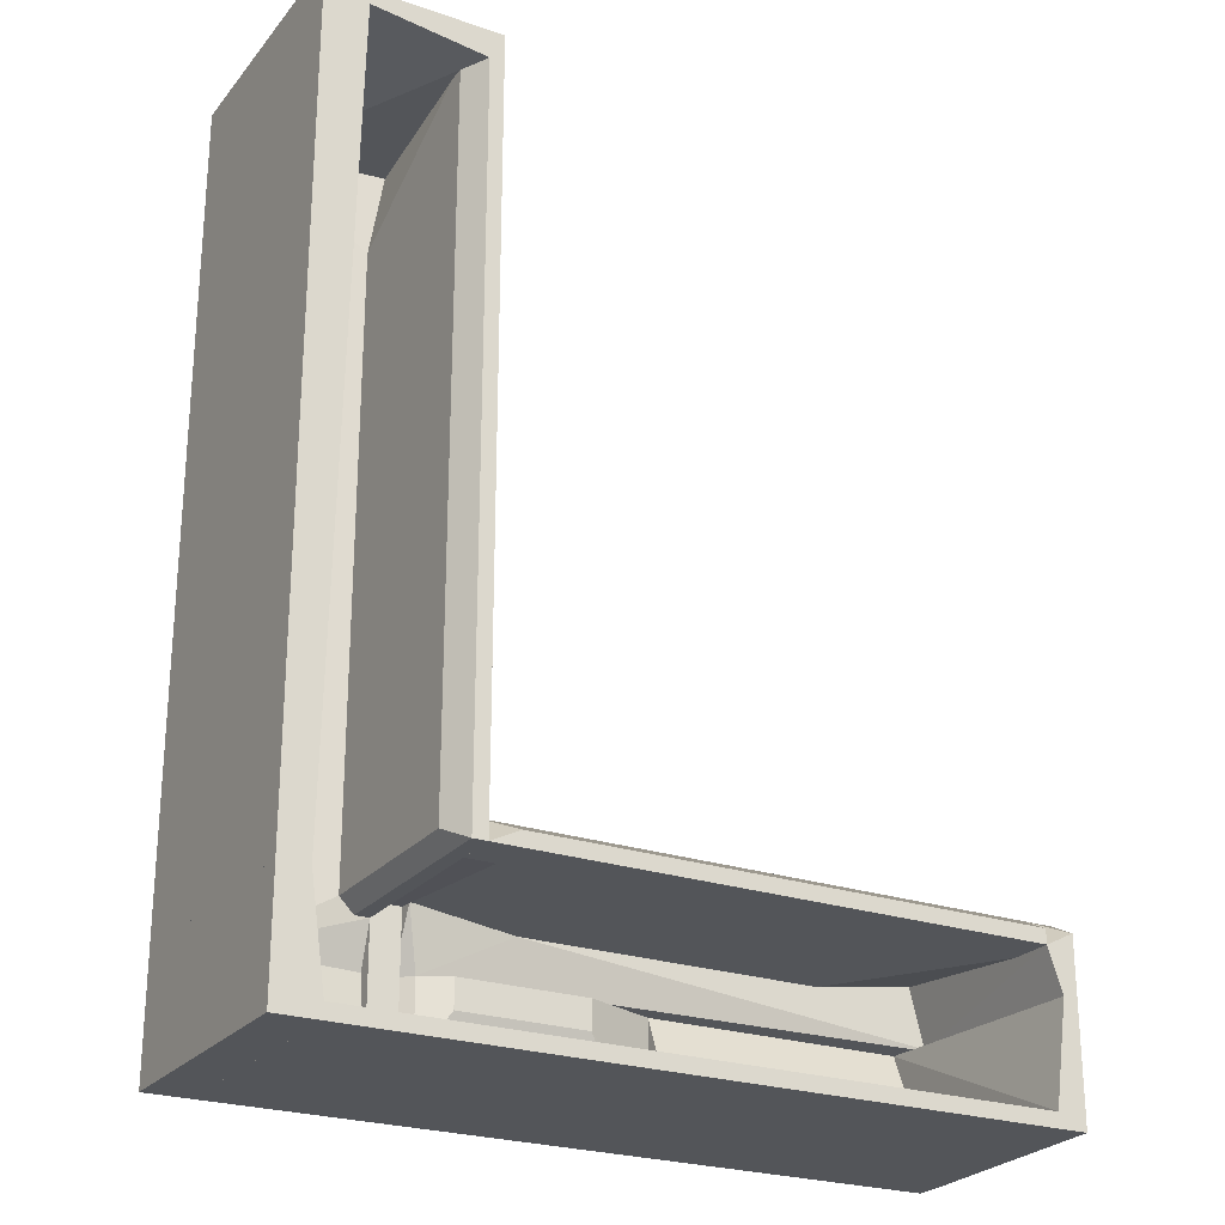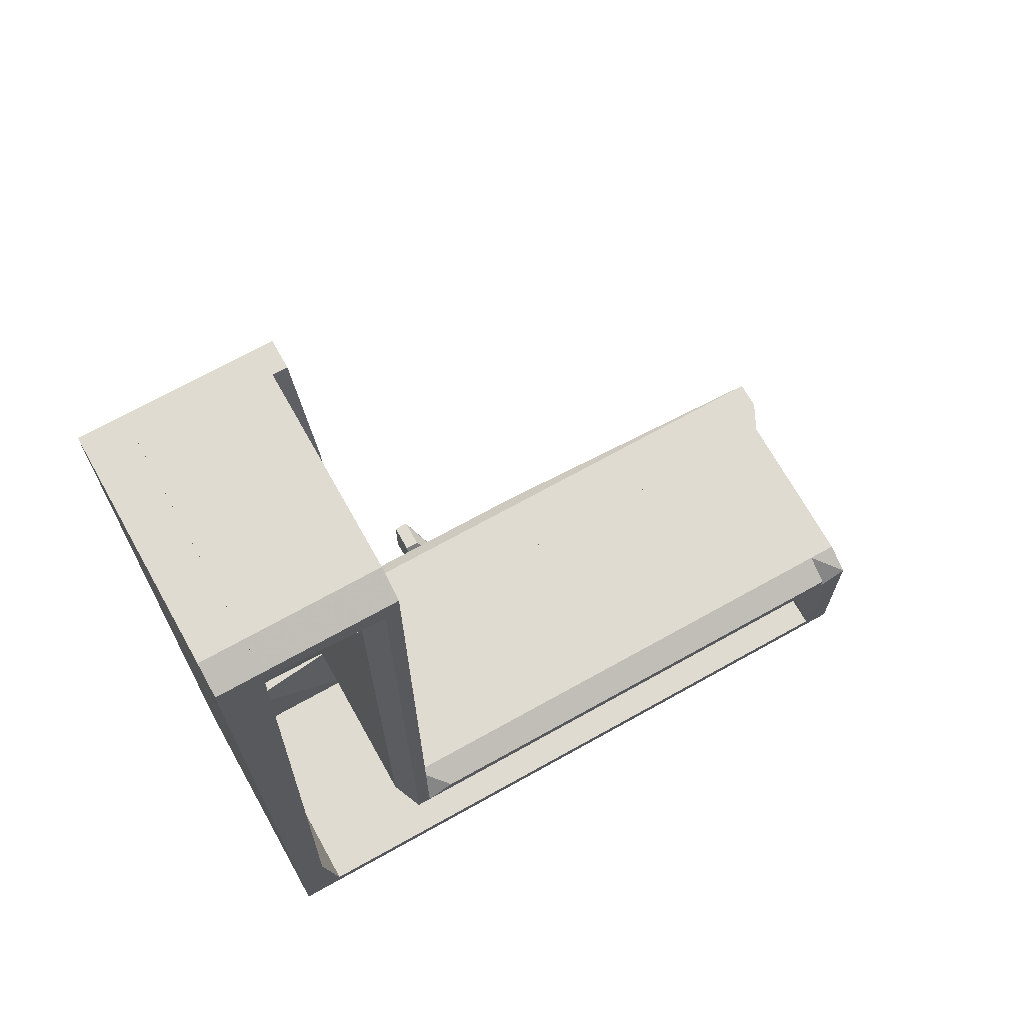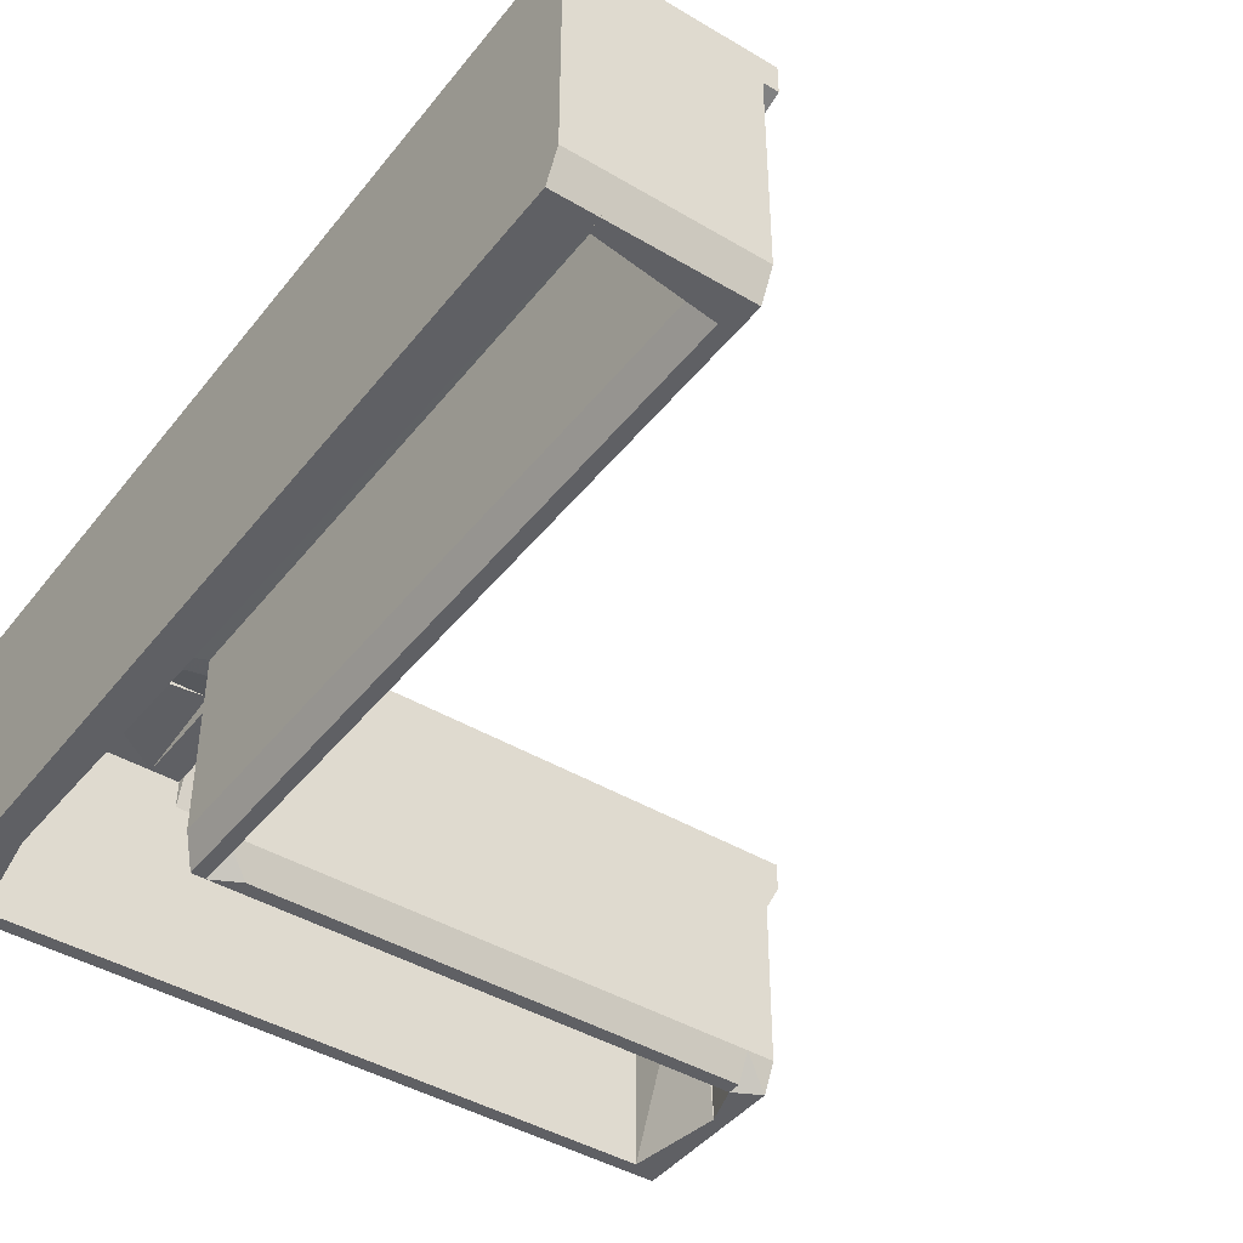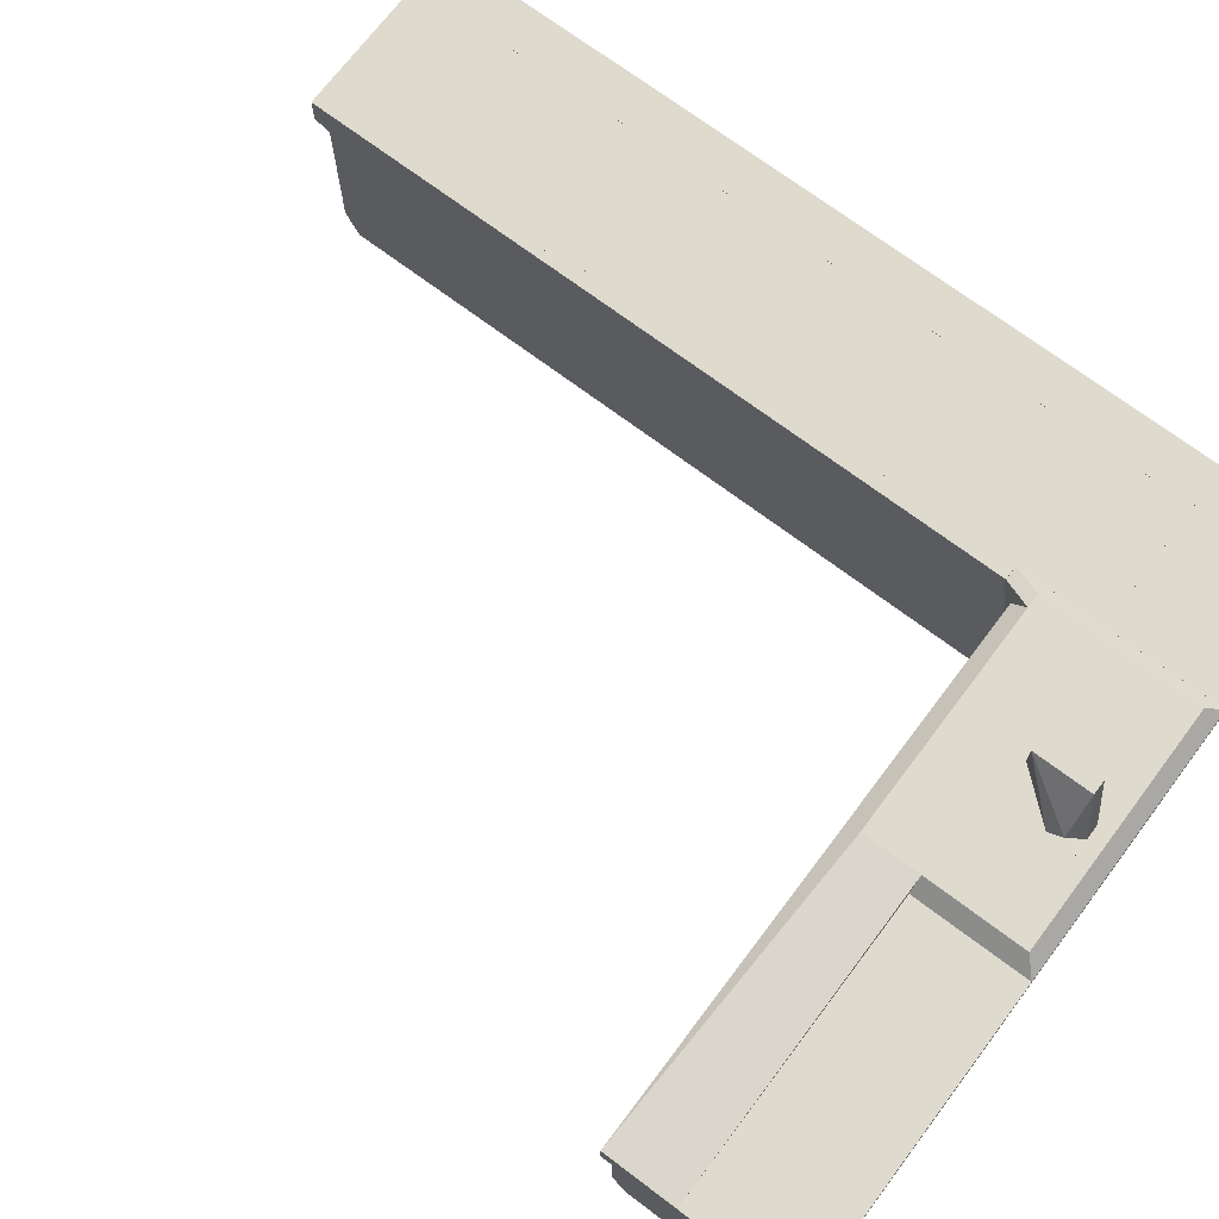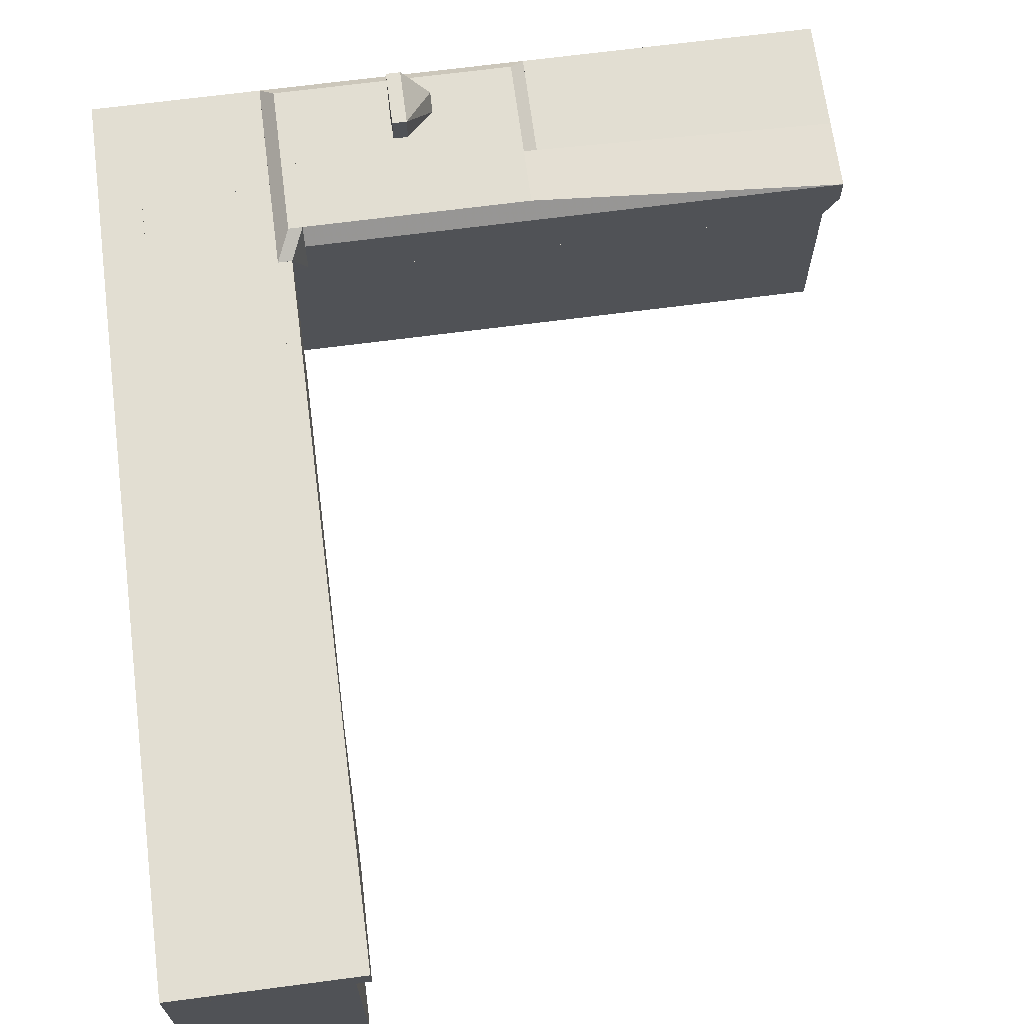
<metadata>
{"format":"obj","ext":"obj","renderer":"f3d","projection":"perspective","resolution":1024,"background":"white","views":[{"elev":-24.5,"azim":-29.4,"up":"+Z"},{"elev":69.9,"azim":-29.2,"up":"+Z"},{"elev":-43.2,"azim":-35.2,"up":"+Y"},{"elev":71.1,"azim":127.0,"up":"+Y"},{"elev":67.8,"azim":-7.5,"up":"+Y"}]}
</metadata>
<code>
o convex_0
v 1.291 -0.02556 -1.636
v 1.342 0.8946 -1.227
v 1.189 0.8946 -1.227
v 1.342 0.8946 -1.636
v 1.189 0.8946 -1.636
v 1.24 -0.02556 -1.227
v 1.189 -0.02556 -1.636
v 1.291 -0.02556 -1.227
v 1.342 0.7922 -1.636
v 1.189 -0.02556 -1.585
v 1.342 0.7922 -1.227
v 1.189 0.7922 -1.227
f 10 6 12
f 3 2 4
f 4 1 5
f 3 4 5
f 2 3 6
f 1 6 7
f 5 1 7
f 3 5 7
f 2 6 8
f 6 1 8
f 4 2 9
f 1 4 9
f 8 1 9
f 7 6 10
f 3 7 10
f 2 8 11
f 9 2 11
f 8 9 11
f 6 3 12
f 3 10 12
o convex_1
v -0.2428 0.6901 -1.074
v 0.2173 0.9457 -1.022
v 1.342 0.8946 -0.9713
v 1.342 0.8946 -1.227
v -0.6007 0.9457 -1.227
v 1.291 0.6901 -1.227
v -0.6007 0.6901 -0.9713
v 1.291 0.6901 -0.9713
v -0.5495 0.7413 -1.227
v -0.6007 0.8946 -0.9713
v 0.2173 0.9457 -1.227
v -0.6007 0.9457 -1.022
v 1.342 0.7924 -0.9713
v -0.6007 0.7924 -1.227
v 1.342 0.7924 -1.227
v -0.6007 0.6901 -1.022
f 26 21 28
f 14 15 16
f 17 16 18
f 13 18 19
f 19 18 20
f 15 19 20
f 18 13 21
f 17 18 21
f 15 14 22
f 19 15 22
f 17 19 22
f 14 16 23
f 16 17 23
f 17 14 23
f 14 17 24
f 22 14 24
f 17 22 24
f 16 15 25
f 20 18 25
f 15 20 25
f 19 17 26
f 17 21 26
f 18 16 27
f 16 25 27
f 25 18 27
f 13 19 28
f 21 13 28
f 19 26 28
o convex_2
v -0.7031 0.7924 -1.227
v -1.316 0.7412 -1.636
v -1.316 0.7412 -1.227
v -1.316 0.8946 -1.636
v -0.7031 0.7412 -1.636
v -0.7031 0.8946 -1.227
v -0.7031 0.8946 -1.636
v -1.316 0.8946 -1.227
v -1.214 0.7412 -1.227
v -0.7031 0.7412 -1.585
f 29 37 38
f 30 31 32
f 31 30 33
f 30 32 33
f 31 29 34
f 29 33 34
f 34 33 35
f 33 32 35
f 32 34 35
f 32 31 36
f 31 34 36
f 34 32 36
f 29 31 37
f 31 33 37
f 37 33 38
f 33 29 38
o convex_3
v -1.163 0.07685 1.636
v -1.316 -0.02556 -1.227
v -1.316 0.8946 -1.227
v -1.163 0.7922 -1.227
v -1.316 0.8946 1.636
v -1.163 0.8946 1.636
v -1.316 -0.02556 1.585
v -1.214 -0.02556 -1.227
v -1.163 -0.02556 1.534
v -1.163 0.8946 -1.227
v -1.316 0.07685 1.636
v -1.163 -0.02556 1.585
f 47 39 50
f 40 41 42
f 41 40 43
f 41 43 44
f 39 42 44
f 43 39 44
f 43 40 45
f 40 42 46
f 45 40 46
f 45 46 47
f 42 39 47
f 46 42 47
f 42 41 48
f 41 44 48
f 44 42 48
f 39 43 49
f 45 39 49
f 43 45 49
f 39 45 50
f 45 47 50
o convex_4
v -0.6518 0.7923 0.7666
v -0.7029 0.639 -0.6134
v -0.6518 0.639 -0.6134
v -0.7029 0.8946 -0.92
v -0.7029 0.8946 0.7666
v -0.6518 0.8946 -0.92
v -0.6518 0.8946 0.7666
v -0.7029 0.7923 0.7666
v -0.6518 0.7923 -0.92
v -0.7029 0.7923 -0.92
v -0.7029 0.639 -0.5111
v -0.6518 0.7413 0.4088
f 61 53 62
f 54 52 55
f 51 53 56
f 54 55 56
f 56 55 57
f 55 51 57
f 51 56 57
f 51 55 58
f 55 52 58
f 53 52 59
f 56 53 59
f 54 56 59
f 52 54 60
f 59 52 60
f 54 59 60
f 52 53 61
f 58 52 61
f 58 61 62
f 53 51 62
f 51 58 62
o convex_5
v -0.6518 0.8946 1.636
v -0.7029 0.639 1.125
v -0.7029 0.7923 0.7669
v -0.6518 0.7923 0.7669
v -0.6518 0.639 1.227
v -0.7029 0.7923 1.636
v -0.7029 0.8946 0.7669
v -0.6518 0.8946 0.7669
v -0.7029 0.8946 1.636
v -0.6518 0.7923 1.636
v -0.6518 0.639 1.125
v -0.7029 0.639 1.227
f 67 68 74
f 64 65 66
f 66 63 67
f 65 64 68
f 65 68 69
f 66 65 69
f 69 63 70
f 63 66 70
f 66 69 70
f 68 63 71
f 69 68 71
f 63 69 71
f 67 63 72
f 68 67 72
f 63 68 72
f 64 66 73
f 66 67 73
f 67 64 73
f 64 67 74
f 68 64 74
o convex_6
v -0.6007 -0.02556 -1.636
v 1.189 0.639 -1.585
v 1.189 0.639 -1.636
v 1.189 -0.02556 -1.585
v -0.6007 0.639 -1.585
v -0.6007 -0.02556 -1.585
v -0.6007 0.639 -1.636
v 1.189 -0.02556 -1.636
f 78 75 82
f 77 76 78
f 76 77 79
f 78 76 79
f 75 78 80
f 79 75 80
f 78 79 80
f 77 75 81
f 75 79 81
f 79 77 81
f 75 77 82
f 77 78 82
o convex_7
v -0.6007 -0.02556 -1.074
v 1.189 0.6901 -0.9713
v 1.189 0.07672 -0.9713
v 1.189 0.1279 -1.074
v -0.6007 0.6901 -0.9713
v -0.2427 0.6901 -1.074
v -0.6007 0.07672 -0.9713
v 0.8305 0.6901 -1.074
v 1.189 -0.02556 -1.022
v 1.189 -0.02556 -1.074
v -0.6007 0.6901 -1.022
v 1.189 0.6901 -1.022
v -0.6007 -0.02556 -1.022
v -0.6007 0.1279 -1.074
f 93 88 96
f 84 85 86
f 85 84 87
f 87 84 88
f 86 83 88
f 87 83 89
f 85 87 89
f 88 84 90
f 86 88 90
f 86 85 91
f 85 89 91
f 83 86 92
f 86 91 92
f 91 83 92
f 83 87 93
f 87 88 93
f 84 86 94
f 90 84 94
f 86 90 94
f 89 83 95
f 83 91 95
f 91 89 95
f 88 83 96
f 83 93 96
o convex_8
v 1.189 -0.02556 -1.074
v 1.291 0.6901 -0.9713
v 1.291 0.6901 -1.227
v 1.189 0.6901 -0.9713
v 1.291 -0.02556 -1.022
v 1.291 -0.02556 -1.227
v 1.24 0.6901 -1.227
v 1.189 0.07672 -0.9713
v 1.24 -0.02556 -1.227
v 1.291 0.07672 -0.9713
v 1.189 0.6901 -1.022
f 103 97 107
f 98 99 100
f 99 98 101
f 101 97 102
f 99 101 102
f 100 99 103
f 99 102 103
f 98 100 104
f 100 97 104
f 97 101 104
f 102 97 105
f 97 103 105
f 103 102 105
f 101 98 106
f 98 104 106
f 104 101 106
f 97 100 107
f 100 103 107
o convex_9
v -1.163 -0.02556 -1.636
v -1.214 0.7412 -1.227
v -1.316 0.7412 -1.227
v -1.214 -0.02556 -1.227
v -1.316 0.7412 -1.636
v -1.316 -0.02556 -1.636
v -1.163 0.7412 -1.636
v -1.316 -0.02556 -1.227
v -1.163 -0.02556 -1.585
v -1.163 0.7412 -1.585
f 109 116 117
f 109 110 111
f 110 109 112
f 110 112 113
f 108 111 113
f 112 108 113
f 108 112 114
f 112 109 114
f 111 110 115
f 110 113 115
f 113 111 115
f 109 111 116
f 111 108 116
f 108 114 116
f 116 114 117
f 114 109 117
o convex_10
v -0.6007 0.7412 -1.585
v -1.163 -0.02556 -1.636
v -1.163 -0.02556 -1.585
v -1.163 0.7412 -1.636
v -0.6007 -0.02556 -1.636
v -0.6007 -0.02556 -1.585
v -1.163 0.7412 -1.585
v -0.6007 0.7412 -1.636
f 122 121 125
f 119 120 121
f 120 119 122
f 119 121 122
f 118 120 123
f 122 118 123
f 120 122 123
f 120 118 124
f 121 120 124
f 118 121 124
f 121 118 125
f 118 122 125
o convex_11
v -0.7029 0.8946 1.636
v -1.163 -0.02556 1.534
v -0.7541 -0.02556 1.482
v -1.163 0.8946 1.482
v -1.163 0.07685 1.636
v -0.7029 0.8946 1.482
v -0.7029 0.07685 1.636
v -1.163 0.8946 1.636
v -0.7029 -0.02556 1.585
v -0.7029 -0.02556 1.482
v -1.163 -0.02556 1.585
v -1.163 0.7922 1.482
f 127 129 137
f 129 127 130
f 128 129 131
f 129 126 131
f 126 130 132
f 131 126 132
f 126 129 133
f 130 126 133
f 129 130 133
f 127 128 134
f 132 130 134
f 131 132 134
f 128 131 135
f 134 128 135
f 131 134 135
f 130 127 136
f 127 134 136
f 134 130 136
f 128 127 137
f 129 128 137
o convex_12
v -0.1917 1.048 -1.278
v -0.1917 0.9458 -1.534
v -0.1406 0.9458 -1.534
v -0.1917 1.15 -1.482
v -0.08949 0.9458 -1.431
v -0.2429 0.9458 -1.431
v -0.2429 1.15 -1.278
v -0.2429 1.15 -1.482
v -0.1917 1.15 -1.278
v -0.08949 0.9969 -1.482
v -0.2429 1.048 -1.278
f 144 143 148
f 140 139 141
f 139 140 142
f 142 138 143
f 139 142 143
f 143 144 145
f 141 139 145
f 139 143 145
f 144 141 145
f 138 142 146
f 144 138 146
f 141 144 146
f 140 141 147
f 142 140 147
f 146 142 147
f 141 146 147
f 143 138 148
f 138 144 148
o convex_13
v -0.6007 0.9457 -1.022
v -0.7029 0.7413 -1.636
v -0.7029 0.8946 -1.636
v -0.7029 0.8946 -0.9203
v -0.6007 0.7413 -0.9713
v -0.6007 0.7413 -1.636
v -0.6007 0.9457 -1.585
v -0.7029 0.7413 -0.9713
v -0.6518 0.9457 -1.585
v -0.6518 0.9457 -1.022
v -0.6518 0.8946 -0.9203
v -0.6007 0.8946 -1.636
v -0.7029 0.7924 -0.9203
f 153 159 161
f 151 150 152
f 153 150 154
f 150 151 154
f 149 153 154
f 149 154 155
f 152 150 156
f 150 153 156
f 151 152 157
f 155 151 157
f 149 155 157
f 152 149 158
f 157 152 158
f 149 157 158
f 149 152 159
f 153 149 159
f 154 151 160
f 151 155 160
f 155 154 160
f 152 156 161
f 156 153 161
f 159 152 161
o convex_14
v -0.7029 -0.02556 -1.074
v -0.6007 0.7412 -0.9713
v -0.6007 0.7412 -1.022
v -0.6007 -0.02556 -1.074
v -0.7029 0.07682 -0.9713
v -0.7029 0.7412 -1.022
v -0.6007 0.07682 -0.9713
v -0.7029 0.7412 -0.9713
v -0.7029 0.1279 -1.074
v -0.6007 -0.02556 -1.022
v -0.6007 0.1279 -1.074
f 165 170 172
f 164 163 165
f 163 164 167
f 162 166 167
f 165 163 168
f 163 166 168
f 166 163 169
f 163 167 169
f 167 166 169
f 165 162 170
f 162 167 170
f 167 164 170
f 162 165 171
f 166 162 171
f 165 168 171
f 168 166 171
f 164 165 172
f 170 164 172
o convex_15
v -0.4473 0.6901 -1.227
v -0.6007 0.7924 -1.534
v -0.6007 0.9457 -1.534
v 0.2684 0.7924 -1.534
v 0.2172 0.9457 -1.227
v -0.6007 0.9457 -1.227
v 0.2172 0.9457 -1.534
v 0.01273 0.6901 -1.227
v 0.01273 0.6901 -1.329
v 0.2684 0.7924 -1.227
v -0.5496 0.7413 -1.482
v -0.6007 0.7924 -1.227
v 0.115 0.7413 -1.482
v 0.2684 0.8946 -1.227
v -0.4473 0.6901 -1.329
v 0.2684 0.8946 -1.534
v -0.5496 0.7413 -1.227
f 184 183 189
f 174 175 176
f 177 175 178
f 175 174 178
f 173 177 178
f 176 175 179
f 175 177 179
f 177 173 180
f 180 173 181
f 176 180 181
f 180 176 182
f 177 180 182
f 174 176 183
f 178 174 184
f 173 178 184
f 174 183 184
f 176 181 185
f 183 176 185
f 181 183 185
f 179 177 186
f 182 176 186
f 177 182 186
f 181 173 187
f 173 183 187
f 183 181 187
f 176 179 188
f 186 176 188
f 179 186 188
f 183 173 189
f 173 184 189
o convex_16
v 1.189 0.7923 -1.227
v 0.2684 0.639 -1.636
v 0.2684 0.8946 -1.636
v 0.2684 0.7923 -1.227
v 1.189 0.8946 -1.636
v 1.189 0.639 -1.585
v 0.2684 0.8946 -1.227
v 1.189 0.8946 -1.227
v 1.189 0.639 -1.636
v 0.2684 0.639 -1.585
f 195 193 199
f 192 191 193
f 191 192 194
f 190 193 195
f 194 190 195
f 192 193 196
f 193 190 196
f 194 192 196
f 194 196 197
f 190 194 197
f 196 190 197
f 191 194 198
f 195 191 198
f 194 195 198
f 193 191 199
f 191 195 199
o convex_17
v -0.7541 0.7412 1.482
v -0.7541 -0.02556 -1.074
v -0.703 -0.02556 -1.074
v -0.7541 0.7412 -1.074
v -0.8052 0.07682 1.482
v -0.703 -0.02556 1.482
v -0.703 0.7412 1.482
v -0.8052 0.7412 -1.022
v -0.703 0.7412 -1.074
v -0.8052 0.07682 -1.022
v -0.8052 0.7412 1.176
v -0.7541 -0.02556 1.482
v -0.8052 0.1279 1.482
f 210 204 212
f 202 201 203
f 201 202 205
f 200 204 205
f 205 202 206
f 203 200 206
f 200 205 206
f 203 201 207
f 200 203 207
f 202 203 208
f 206 202 208
f 203 206 208
f 201 204 209
f 207 201 209
f 204 207 209
f 200 207 210
f 207 204 210
f 204 201 211
f 201 205 211
f 205 204 211
f 204 200 212
f 200 210 212
o convex_18
v -0.8052 0.7412 -1.022
v -0.7029 0.8946 1.482
v -1.163 0.8946 1.482
v -1.163 0.8946 -1.227
v -1.163 0.7924 1.482
v -0.7029 0.8946 -1.227
v -0.7029 0.7412 1.482
v -1.163 0.7924 -1.227
v -0.7029 0.7412 -1.073
v -0.8052 0.7412 1.176
v -0.7029 0.7924 -1.227
v -0.7541 0.7412 1.482
f 222 219 224
f 215 214 216
f 214 215 217
f 215 216 217
f 216 214 218
f 214 217 219
f 218 214 219
f 213 217 220
f 217 216 220
f 216 218 220
f 219 213 221
f 218 219 221
f 213 220 221
f 217 213 222
f 213 219 222
f 220 218 223
f 218 221 223
f 221 220 223
f 219 217 224
f 217 222 224
o convex_19
v -0.6007 0.639 -1.636
v 0.2172 0.9457 -1.534
v 0.2684 0.8946 -1.534
v 0.2684 0.8946 -1.636
v -0.6007 0.9457 -1.534
v 0.2684 0.639 -1.585
v -0.6007 0.8946 -1.636
v -0.6007 0.7924 -1.534
v 0.2684 0.639 -1.636
v -0.6007 0.639 -1.585
v 0.2684 0.7924 -1.534
v 0.2172 0.9457 -1.585
v -0.6007 0.9457 -1.585
f 229 236 237
f 226 227 228
f 227 226 229
f 228 227 230
f 228 225 231
f 225 229 231
f 229 225 232
f 227 229 232
f 225 228 233
f 228 230 233
f 230 225 233
f 225 230 234
f 232 225 234
f 230 232 234
f 230 227 235
f 227 232 235
f 232 230 235
f 226 228 236
f 229 226 236
f 228 231 236
f 236 231 237
f 231 229 237

</code>
